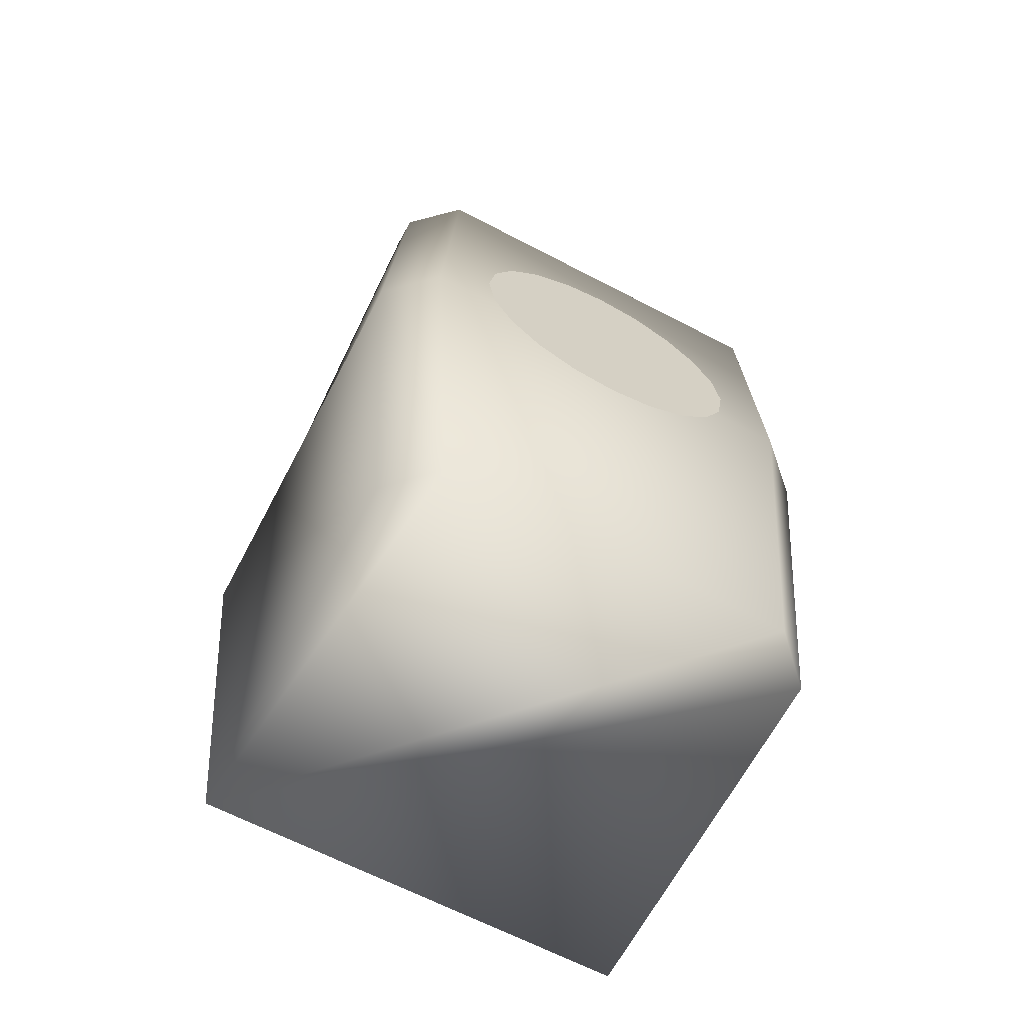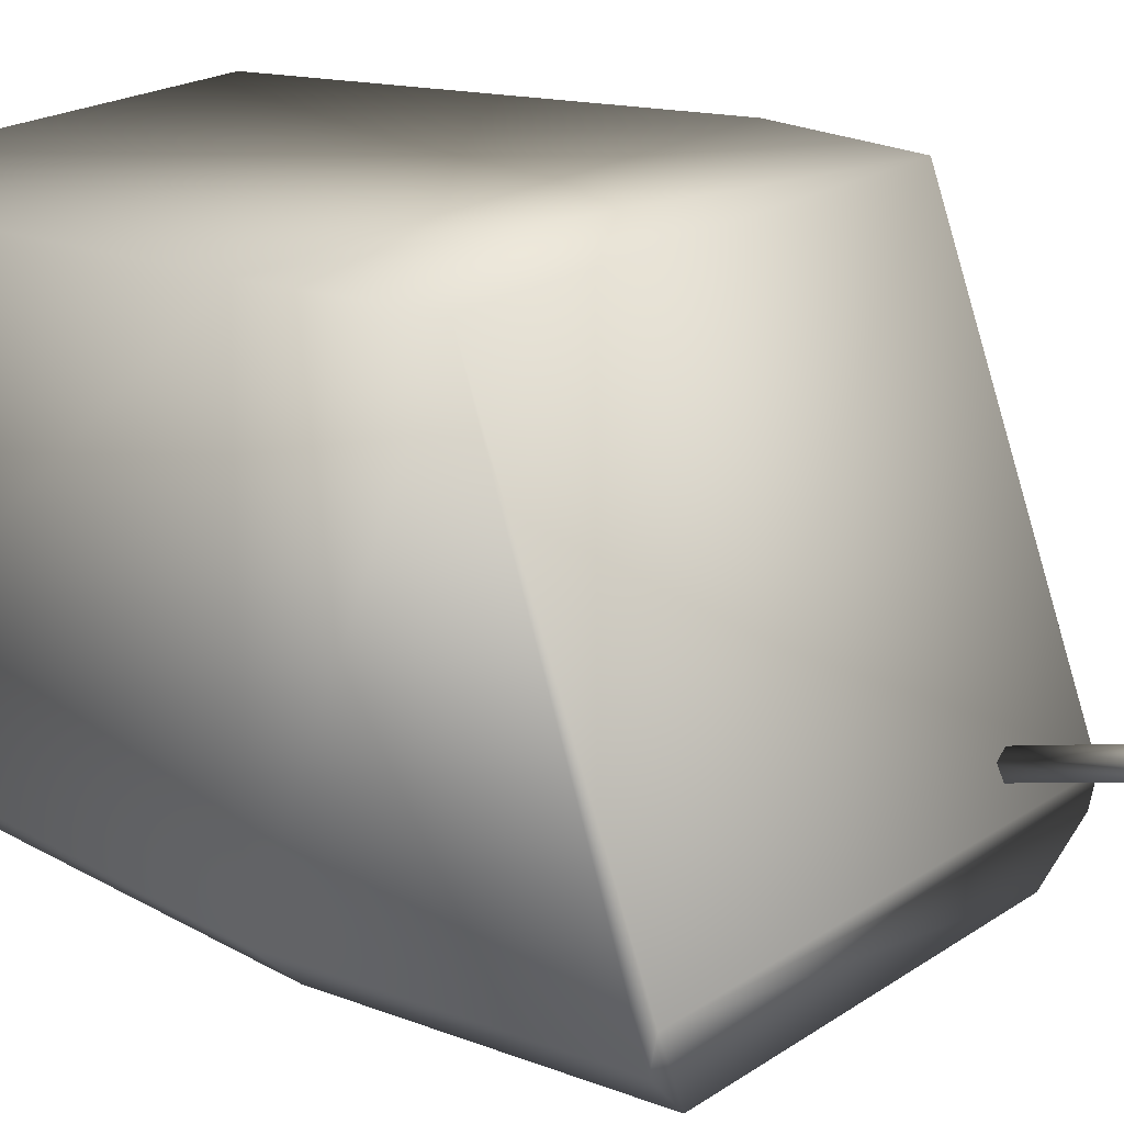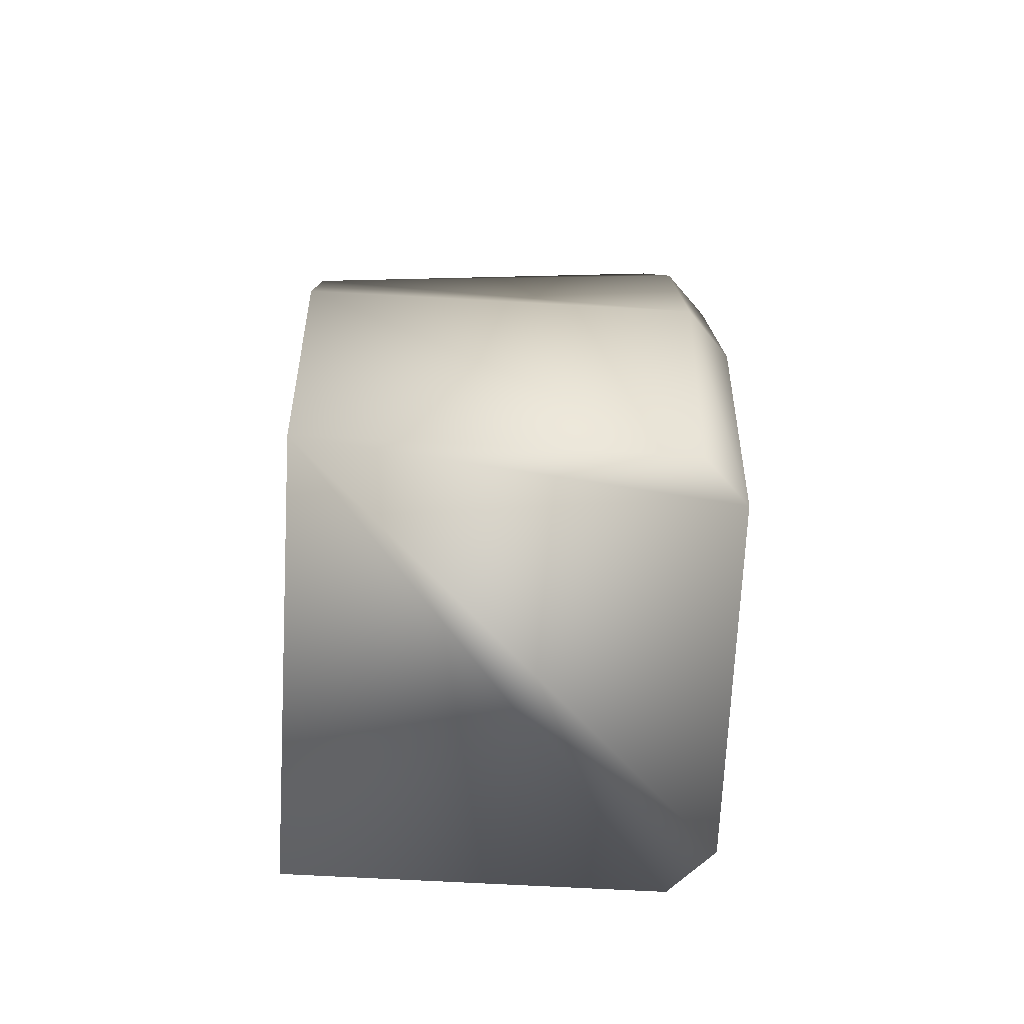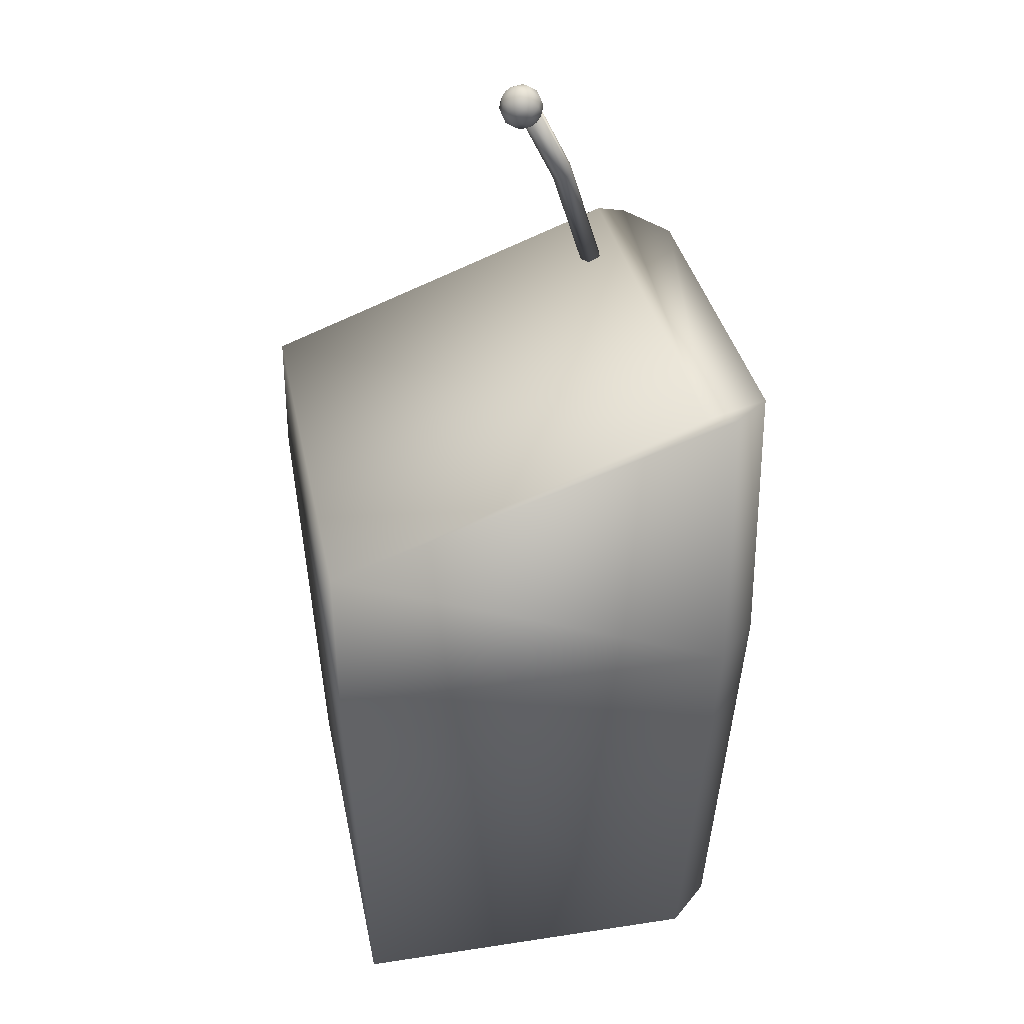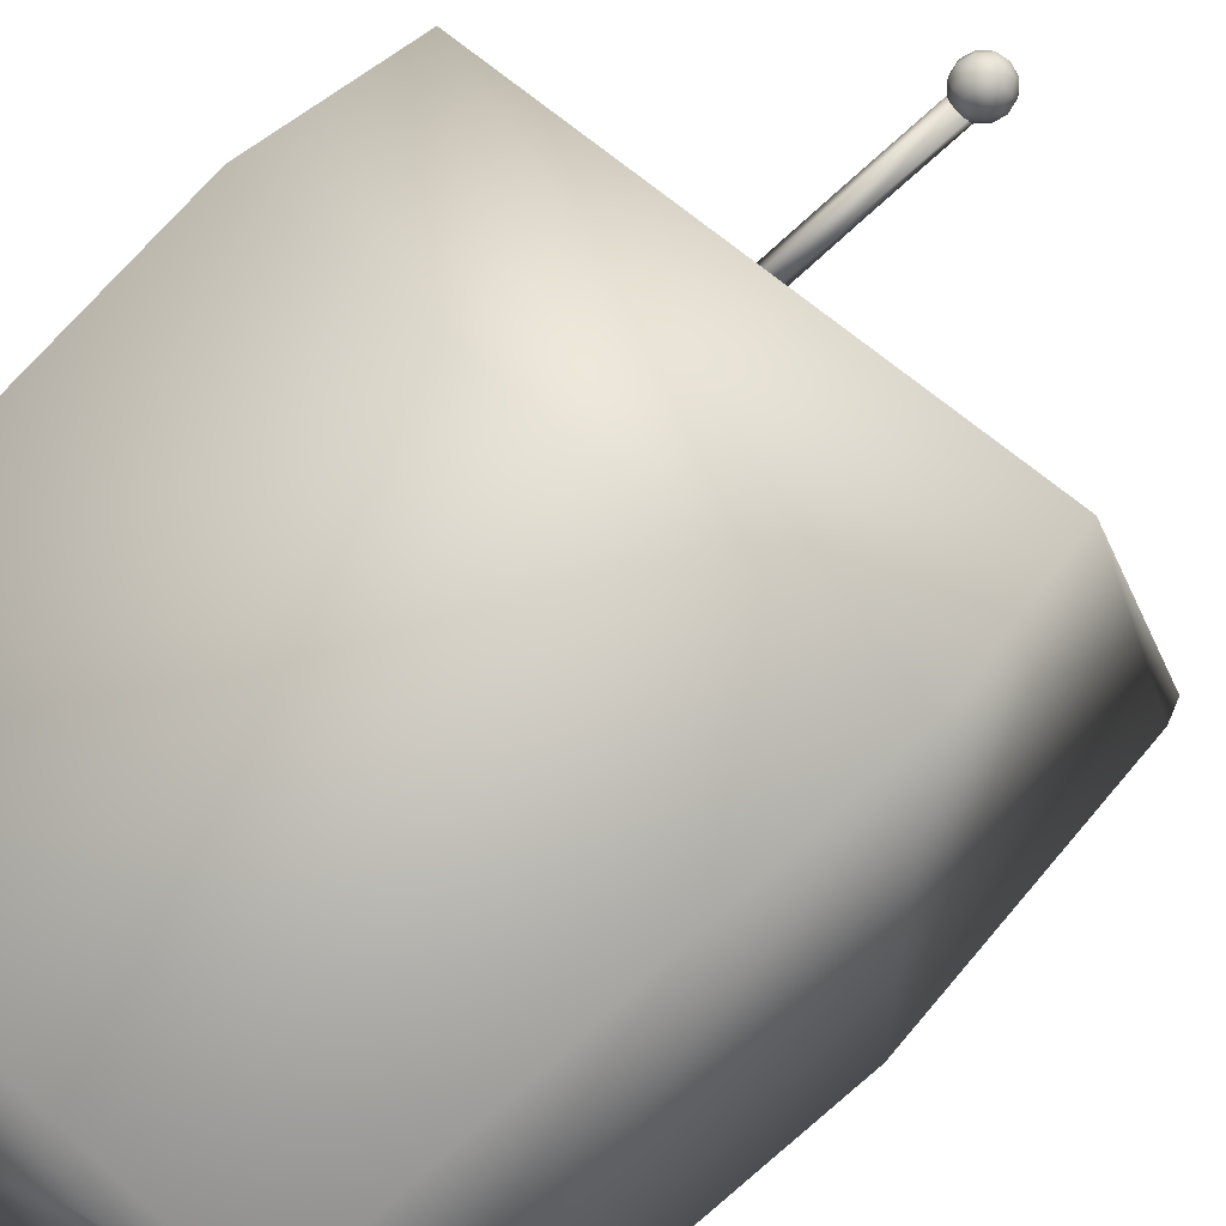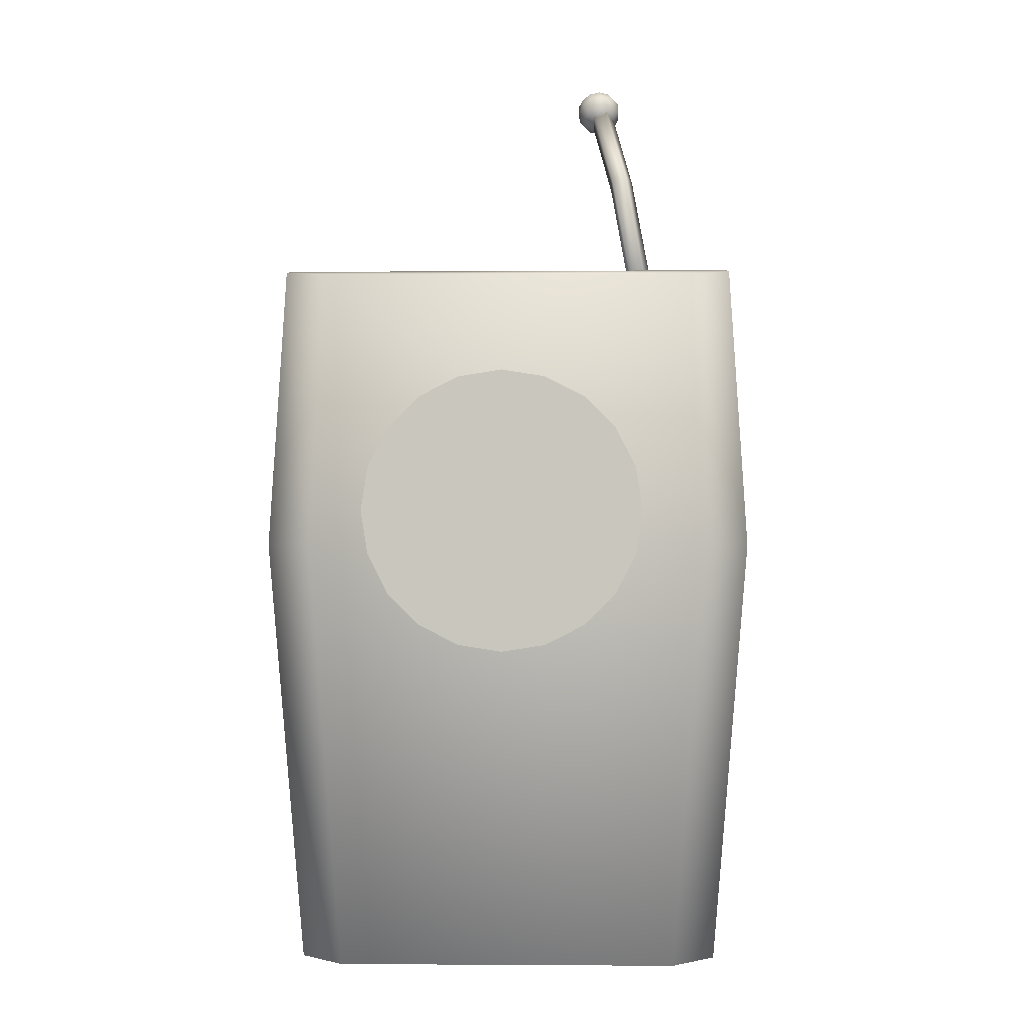
<metadata>
{"format":"obj","ext":"obj","renderer":"f3d","projection":"perspective","resolution":1024,"background":"white","views":[{"elev":-65.3,"azim":152.3,"up":"+Y"},{"elev":19.9,"azim":128.7,"up":"+Z"},{"elev":-71.8,"azim":87.0,"up":"+Y"},{"elev":35.5,"azim":78.7,"up":"+Y"},{"elev":59.9,"azim":42.6,"up":"+Z"},{"elev":-1.4,"azim":-178.4,"up":"+Y"}]}
</metadata>
<code>
o speaker_pult.obj
v -7.515 -1.17 1.304
v -4.773 -1.17 1.304
v -7.622 2.53 1.444
v -4.666 2.53 1.444
v -4.549 1.612 1.444
v -7.739 1.612 1.444
v -4.666 3.44 -0.973
v -7.622 3.44 -0.973
v -6.685 4.801 -0.1803
v -6.658 4.772 -0.2464
v -6.662 4.72 -0.3026
v -6.695 4.658 -0.3339
v -6.748 4.603 -0.3318
v -6.669 4.776 -0.1553
v -6.63 4.73 -0.2031
v -6.63 4.672 -0.2526
v -6.667 4.616 -0.2906
v -6.732 4.579 -0.3068
v -6.672 4.754 -0.1245
v -6.636 4.691 -0.1498
v -6.636 4.626 -0.191
v -6.672 4.577 -0.2372
v -6.735 4.556 -0.276
v -6.693 4.739 -0.09621
v -6.672 4.665 -0.1007
v -6.678 4.596 -0.1344
v -6.709 4.551 -0.1882
v -6.756 4.541 -0.2477
v -6.726 4.735 -0.07795
v -6.73 4.659 -0.06911
v -6.745 4.59 -0.09789
v -6.767 4.545 -0.1566
v -6.79 4.538 -0.2294
v -6.764 4.745 -0.07465
v -6.795 4.675 -0.0634
v -6.819 4.608 -0.09129
v -6.831 4.561 -0.1509
v -6.827 4.547 -0.2261
v -6.794 4.764 -0.08719
v -6.848 4.709 -0.08511
v -6.88 4.647 -0.1164
v -6.884 4.595 -0.1726
v -6.857 4.567 -0.2387
v -6.81 4.788 -0.1122
v -6.875 4.751 -0.1284
v -6.912 4.696 -0.1664
v -6.912 4.637 -0.2159
v -6.873 4.591 -0.2637
v -6.807 4.811 -0.143
v -6.87 4.79 -0.1818
v -6.906 4.741 -0.228
v -6.907 4.676 -0.2692
v -6.87 4.614 -0.2945
v -6.786 4.826 -0.1713
v -6.834 4.816 -0.2308
v -6.864 4.771 -0.2846
v -6.87 4.702 -0.3183
v -6.849 4.629 -0.3228
v -6.752 4.829 -0.1896
v -6.775 4.822 -0.2624
v -6.797 4.778 -0.3211
v -6.812 4.708 -0.3499
v -6.816 4.632 -0.3411
v -6.715 4.82 -0.1929
v -6.711 4.806 -0.2682
v -6.723 4.759 -0.3277
v -6.748 4.692 -0.3556
v -6.779 4.623 -0.3444
v -6.735 4.798 -0.122
v -6.808 4.57 -0.297
v -6.996 3.301 -0.8592
v -6.725 4.681 -0.3117
v -6.989 3.242 -0.7851
v -6.718 4.621 -0.2376
v -7.074 3.237 -0.7431
v -6.803 4.616 -0.1957
v -7.134 3.293 -0.7913
v -6.863 4.673 -0.2439
v -7.086 3.332 -0.8631
v -6.814 4.712 -0.3156
v -6.785 4.661 -0.2609
v -7.056 3.281 -0.8084
v -6.86 4.126 -0.5855
v -6.853 4.067 -0.5114
v -6.939 4.062 -0.4694
v -6.998 4.118 -0.5176
v -6.95 4.158 -0.5893
v -7.233 -1.17 -1.304
v -7.515 -1.17 -1.021
v -5.056 -1.17 -1.304
v -4.773 -1.17 -1.021
v -7.339 3.348 -1.444
v -7.622 3.402 -1.167
v -4.949 3.348 -1.444
v -4.666 3.402 -1.167
v -4.854 1.577 -1.444
v -4.549 1.58 -1.161
v -7.434 1.577 -1.444
v -7.739 1.58 -1.161
g Cube
f 94 96 98 92
f 2 5 6 1
f 2 1 89 88 90 91
f 4 5 97 95 7
f 3 4 7 8
f 1 6 99 89
f 96 90 88 98
f 5 4 3 6
f 5 2 91 97
f 6 3 8 93 99
f 7 95 94 92 93 8
f 15 10 9 14
f 16 11 10 15
f 17 12 11 16
f 18 13 12 17
f 14 9 69
f 13 18 70
f 20 15 14 19
f 21 16 15 20
f 22 17 16 21
f 23 18 17 22
f 19 14 69
f 18 23 70
f 25 20 19 24
f 26 21 20 25
f 27 22 21 26
f 28 23 22 27
f 24 19 69
f 23 28 70
f 30 25 24 29
f 31 26 25 30
f 32 27 26 31
f 33 28 27 32
f 29 24 69
f 28 33 70
f 35 30 29 34
f 36 31 30 35
f 37 32 31 36
f 38 33 32 37
f 34 29 69
f 33 38 70
f 40 35 34 39
f 41 36 35 40
f 42 37 36 41
f 43 38 37 42
f 39 34 69
f 38 43 70
f 45 40 39 44
f 46 41 40 45
f 47 42 41 46
f 48 43 42 47
f 44 39 69
f 43 48 70
f 50 45 44 49
f 51 46 45 50
f 52 47 46 51
f 53 48 47 52
f 49 44 69
f 48 53 70
f 55 50 49 54
f 56 51 50 55
f 57 52 51 56
f 58 53 52 57
f 54 49 69
f 53 58 70
f 60 55 54 59
f 61 56 55 60
f 62 57 56 61
f 63 58 57 62
f 59 54 69
f 58 63 70
f 65 60 59 64
f 66 61 60 65
f 67 62 61 66
f 68 63 62 67
f 64 59 69
f 63 68 70
f 10 65 64 9
f 11 66 65 10
f 12 67 66 11
f 13 68 67 12
f 9 64 69
f 68 13 70
f 73 71 83 84
f 74 72 81
f 71 73 82
f 75 73 84 85
f 76 74 81
f 73 75 82
f 77 75 85 86
f 78 76 81
f 75 77 82
f 79 77 86 87
f 80 78 81
f 77 79 82
f 71 79 87 83
f 72 80 81
f 79 71 82
f 83 72 74 84
f 84 74 76 85
f 85 76 78 86
f 86 78 80 87
f 87 80 72 83
f 97 91 90 96
f 99 93 92 98
f 95 97 96 94
f 98 88 89 99
v -5.199 1.804 -1.486
v -5.243 2.088 -1.486
v -5.374 2.344 -1.486
v -5.577 2.547 -1.486
v -5.833 2.677 -1.486
v -6.116 2.722 -1.486
v -6.4 2.677 -1.486
v -6.655 2.547 -1.486
v -6.858 2.344 -1.486
v -6.989 2.088 -1.486
v -7.034 1.804 -1.486
v -6.989 1.521 -1.486
v -6.858 1.265 -1.486
v -6.655 1.062 -1.486
v -6.4 0.9317 -1.486
v -6.116 0.8868 -1.486
v -5.833 0.9317 -1.486
v -5.577 1.062 -1.486
v -5.374 1.265 -1.486
v -5.243 1.521 -1.486
v -6.116 1.804 -1.486
g Cylinder
f 101 100 120
f 102 101 120
f 103 102 120
f 104 103 120
f 105 104 120
f 106 105 120
f 107 106 120
f 108 107 120
f 109 108 120
f 110 109 120
f 111 110 120
f 112 111 120
f 113 112 120
f 114 113 120
f 115 114 120
f 116 115 120
f 117 116 120
f 118 117 120
f 119 118 120
f 100 119 120

</code>
